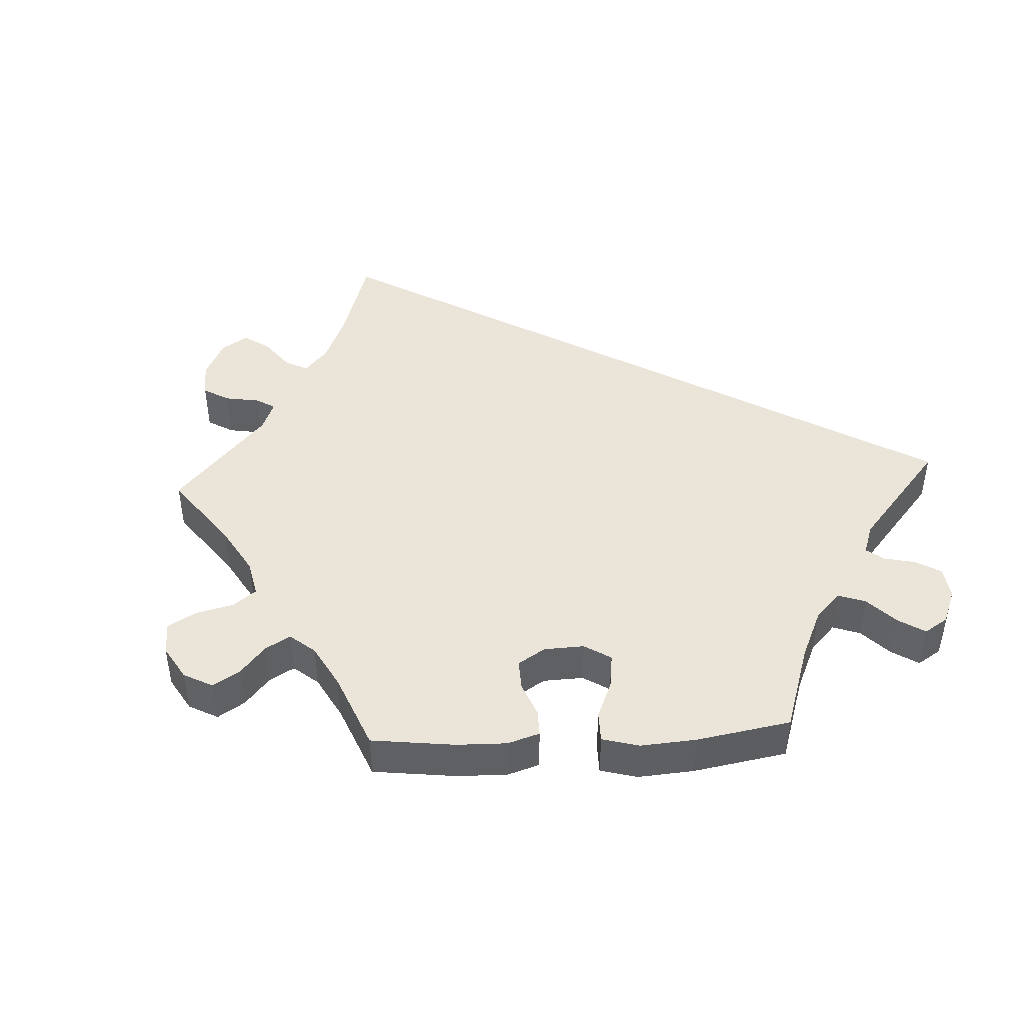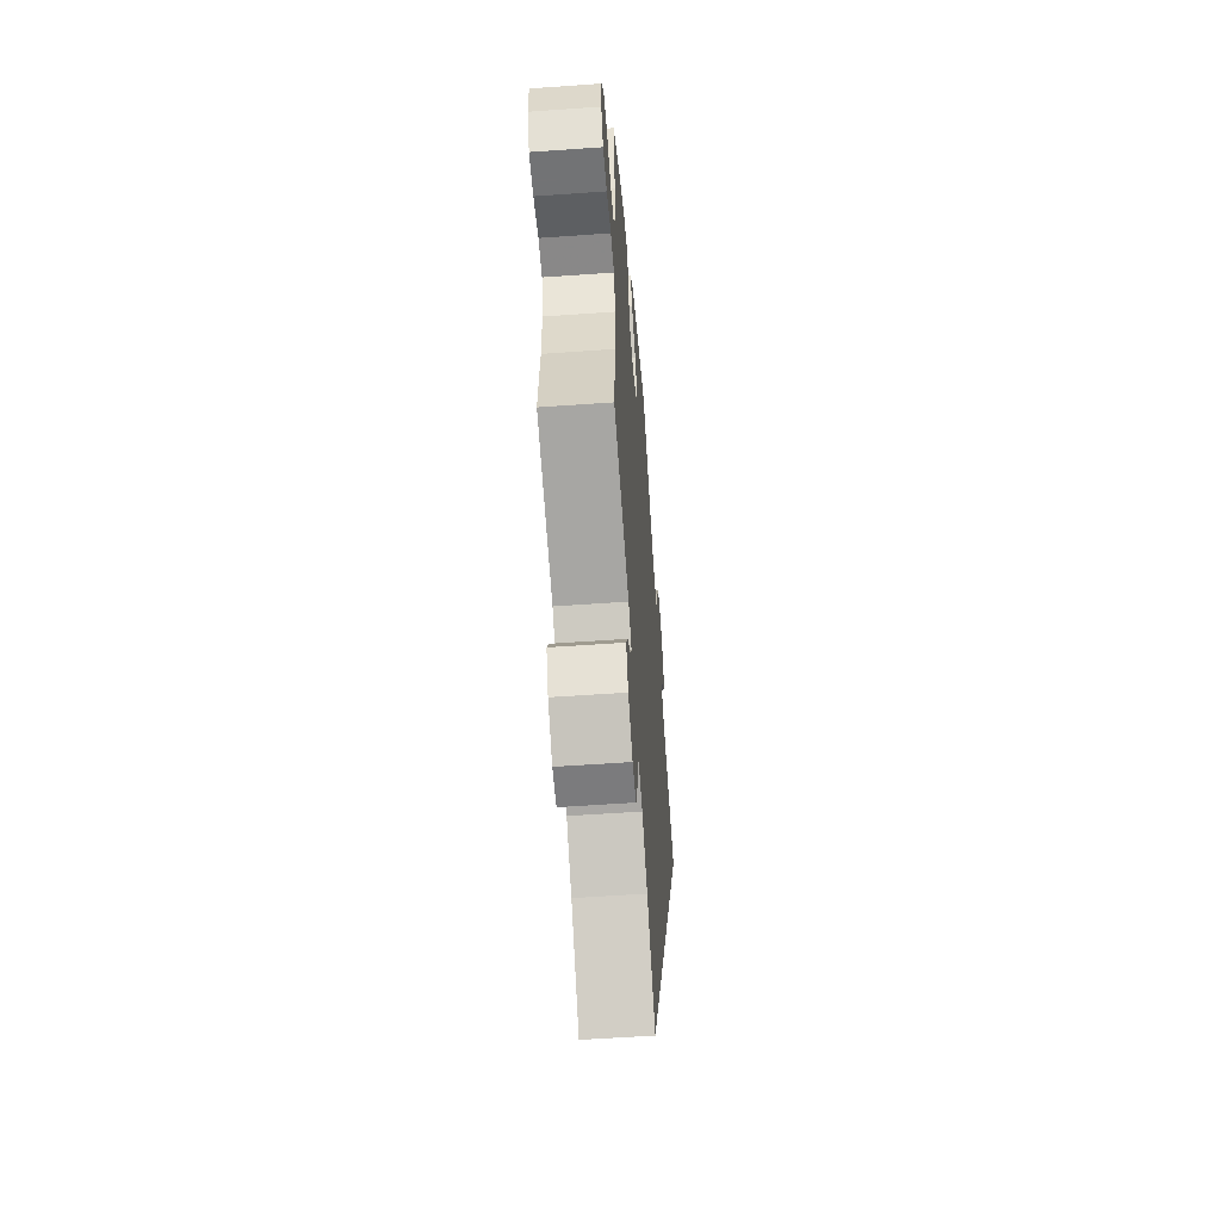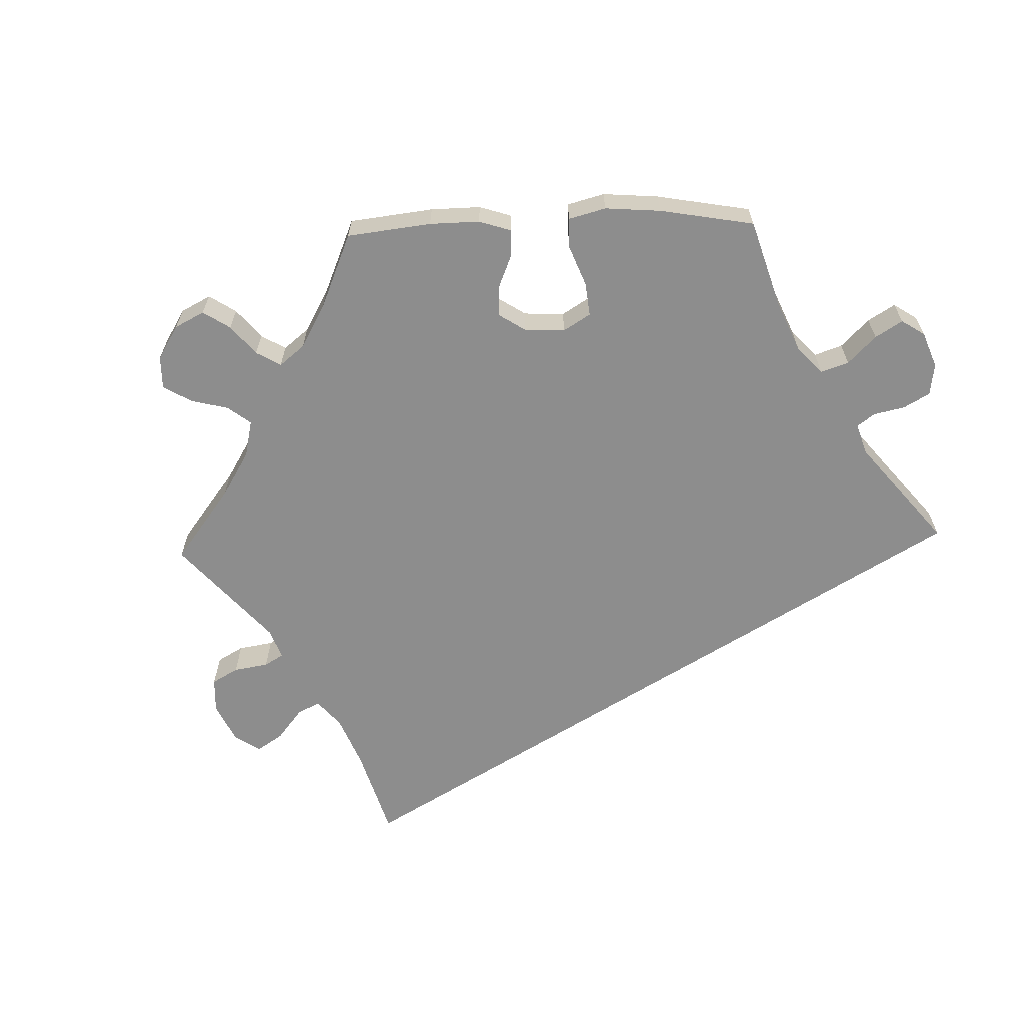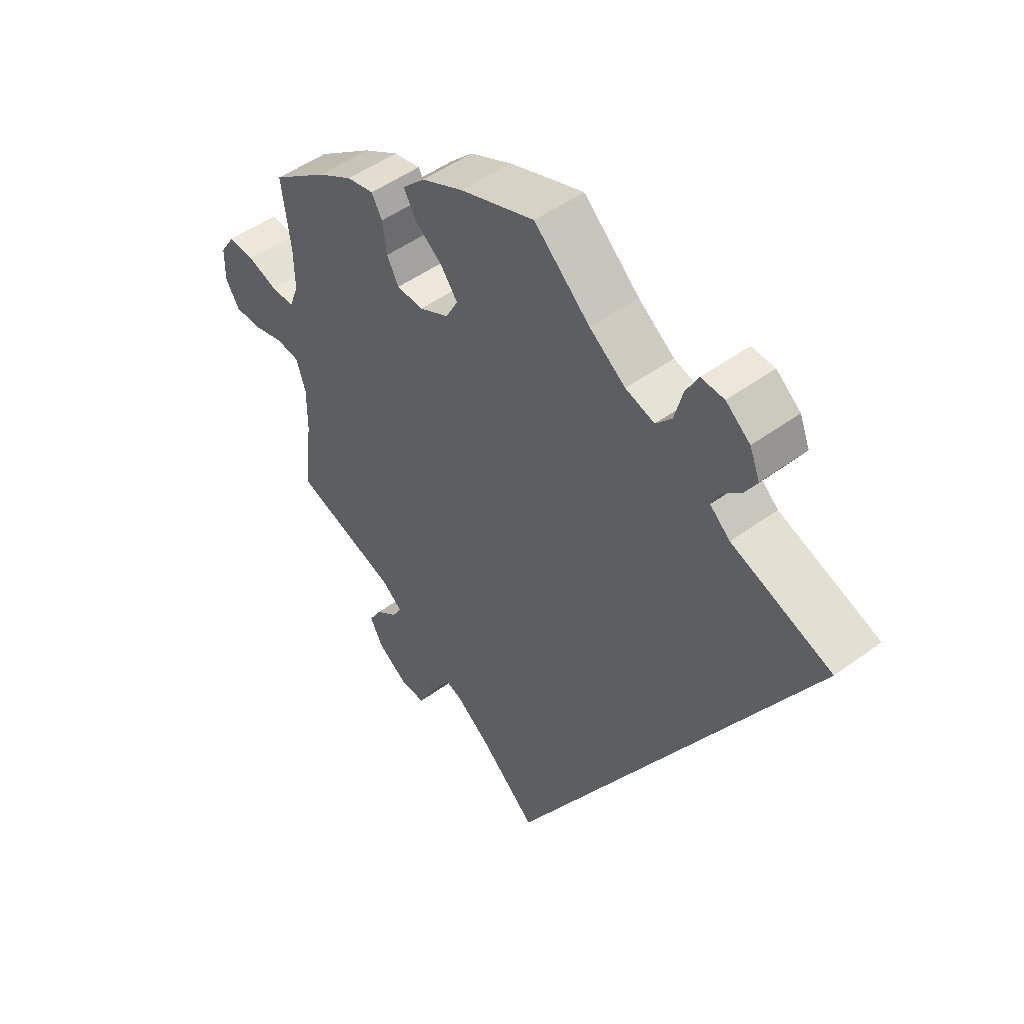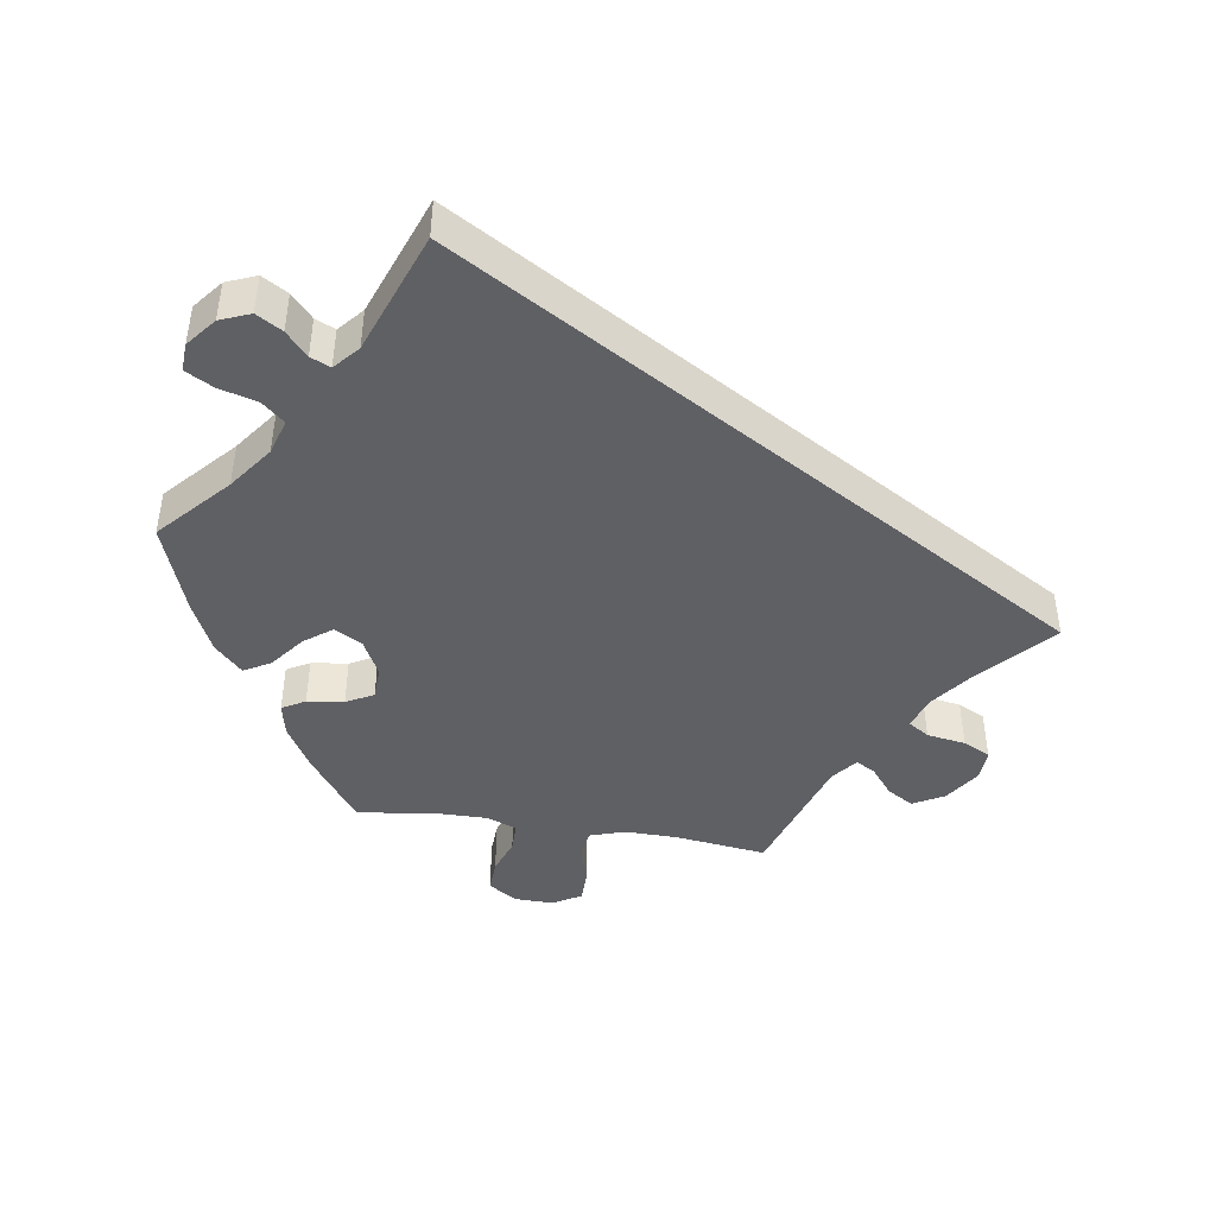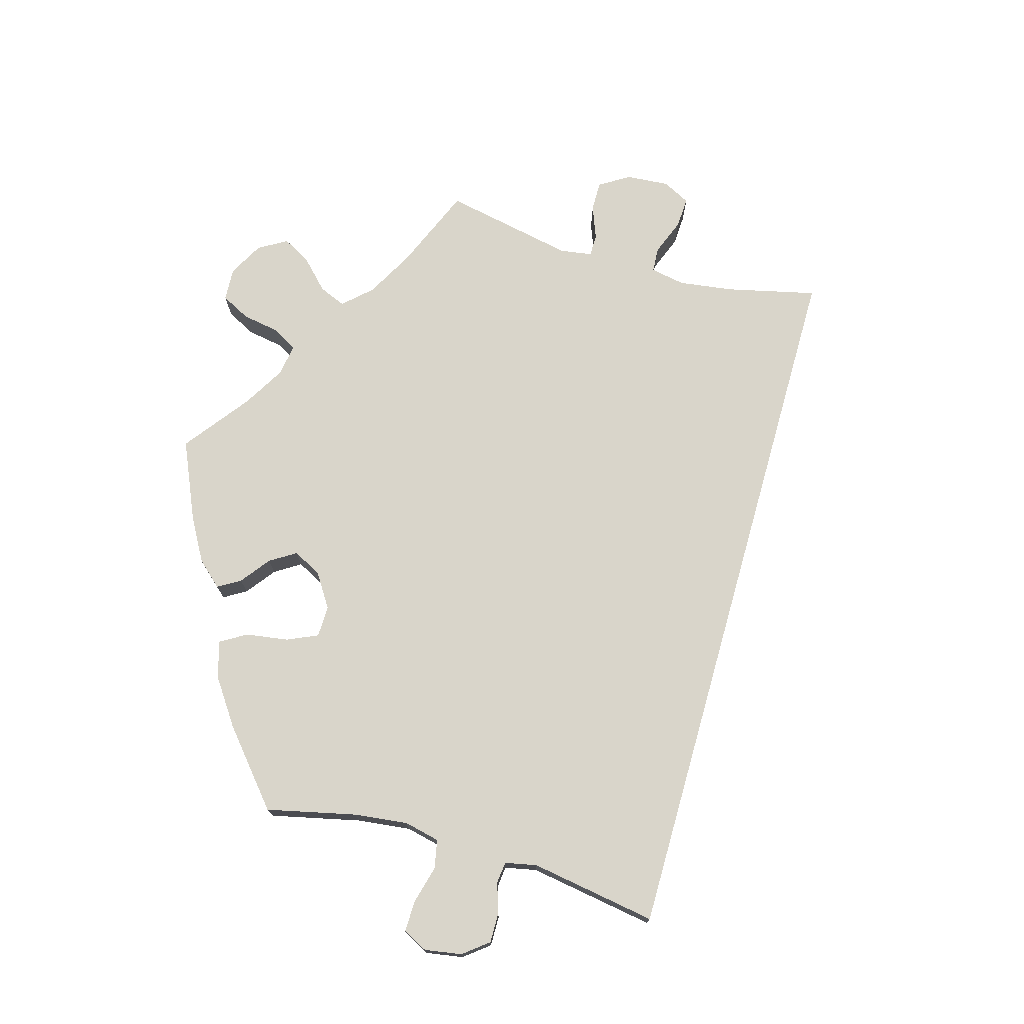
<metadata>
{"format":"obj","ext":"obj","renderer":"f3d","projection":"perspective","resolution":1024,"background":"white","views":[{"elev":45.5,"azim":-33.1,"up":"+Y"},{"elev":-55.9,"azim":-85.7,"up":"+Z"},{"elev":-64.6,"azim":-28.2,"up":"+Y"},{"elev":49.5,"azim":51.0,"up":"+Z"},{"elev":-44.5,"azim":81.1,"up":"+Y"},{"elev":74.5,"azim":45.7,"up":"+Y"}]}
</metadata>
<code>
v -0.486 0.07 -0.164
v -0.485 0.07 -0.089
v -0.501 0.07 -0.039
v -0.541 0.07 -0.034
v -0.593 0.07 -0.049
v -0.639 0.07 -0.049
v -0.662 0.07 -0.009
v -0.661 0.07 0.046
v -0.636 0.07 0.085
v -0.591 0.07 0.083
v -0.541 0.07 0.065
v -0.501 0.07 0.065
v -0.485 0.07 0.107
v -0.486 0.07 0.175
v -0.501 0.07 0.289
v -0.406 0.07 0.36
v -0.346 0.07 0.396
v -0.3 0.07 0.406
v -0.282 0.07 0.374
v -0.275 0.07 0.323
v -0.255 0.07 0.285
v -0.21 0.07 0.283
v -0.16 0.07 0.309
v -0.139 0.07 0.348
v -0.167 0.07 0.386
v -0.214 0.07 0.423
v -0.235 0.07 0.46
v -0.197 0.07 0.498
v -0.126 0.07 0.532
v 0 0.07 0.578
v 0.095 0.07 0.491
v 0.156 0.07 0.446
v 0.205 0.07 0.431
v 0.232 0.07 0.462
v 0.246 0.07 0.515
v 0.267 0.07 0.554
v 0.306 0.07 0.552
v 0.347 0.07 0.519
v 0.364 0.07 0.477
v 0.343 0.07 0.441
v 0.31 0.07 0.411
v 0.298 0.07 0.383
v 0.332 0.07 0.353
v 0.501 0.07 0.29
v 0 0.07 -0.578
v -0.095 0.07 -0.49
v -0.155 0.07 -0.444
v -0.201 0.07 -0.428
v -0.22 0.07 -0.457
v -0.228 0.07 -0.511
v -0.247 0.07 -0.549
v -0.29 0.07 -0.547
v -0.34 0.07 -0.513
v -0.363 0.07 -0.47
v -0.342 0.07 -0.434
v -0.304 0.07 -0.403
v -0.289 0.07 -0.376
v -0.324 0.07 -0.348
v -0.501 0.07 -0.289
v -0.486 0 -0.164
v -0.485 0 -0.089
v -0.501 0 -0.039
v -0.541 0 -0.034
v -0.593 0 -0.049
v -0.639 0 -0.049
v -0.662 0 -0.009
v -0.661 0 0.046
v -0.636 0 0.085
v -0.591 0 0.083
v -0.541 0 0.065
v -0.501 0 0.065
v -0.485 0 0.107
v -0.486 0 0.175
v -0.501 0 0.289
v -0.406 0 0.36
v -0.346 0 0.396
v -0.3 0 0.406
v -0.282 0 0.374
v -0.275 0 0.323
v -0.255 0 0.285
v -0.21 0 0.283
v -0.16 0 0.309
v -0.139 0 0.348
v -0.167 0 0.386
v -0.214 0 0.423
v -0.235 0 0.46
v -0.197 0 0.498
v -0.126 0 0.532
v 0 0 0.578
v 0.095 0 0.491
v 0.156 0 0.446
v 0.205 0 0.431
v 0.232 0 0.462
v 0.246 0 0.515
v 0.267 0 0.554
v 0.306 0 0.552
v 0.347 0 0.519
v 0.364 0 0.477
v 0.343 0 0.441
v 0.31 0 0.411
v 0.298 0 0.383
v 0.332 0 0.353
v 0.501 0 0.29
v 0 0 -0.578
v -0.095 0 -0.49
v -0.155 0 -0.444
v -0.201 0 -0.428
v -0.22 0 -0.457
v -0.228 0 -0.511
v -0.247 0 -0.549
v -0.29 0 -0.547
v -0.34 0 -0.513
v -0.363 0 -0.47
v -0.342 0 -0.434
v -0.304 0 -0.403
v -0.289 0 -0.376
v -0.324 0 -0.348
v -0.501 0 -0.289
f 58 59 1
f 57 58 1 2
f 53 54 55 56
f 53 56 57
f 52 53 57
f 49 50 51 52
f 48 49 52 57
f 47 48 57 2
f 43 44 45 46
f 42 43 46 47
f 41 42 47 2
f 34 35 36 37
f 34 37 38 39
f 28 29 30 31
f 28 31 32
f 25 26 27 28
f 24 25 28 32
f 23 24 32 33
f 17 18 19 20
f 17 20 21
f 14 15 16 17
f 13 14 17 21
f 12 13 21 22
f 8 9 10 11
f 8 11 12
f 7 8 12
f 4 5 6 7
f 3 4 7 12
f 33 34 39 40
f 23 33 40 41
f 12 22 23 41
f 2 3 12 41
f 60 118 117
f 61 60 117 116
f 115 114 113 112
f 116 115 112
f 116 112 111
f 111 110 109 108
f 116 111 108 107
f 61 116 107 106
f 105 104 103 102
f 106 105 102 101
f 61 106 101 100
f 96 95 94 93
f 98 97 96 93
f 90 89 88 87
f 91 90 87
f 87 86 85 84
f 91 87 84 83
f 92 91 83 82
f 79 78 77 76
f 80 79 76
f 76 75 74 73
f 80 76 73 72
f 81 80 72 71
f 70 69 68 67
f 71 70 67
f 71 67 66
f 66 65 64 63
f 71 66 63 62
f 99 98 93 92
f 100 99 92 82
f 100 82 81 71
f 100 71 62 61
f 1 60 61 2
f 2 61 62 3
f 3 62 63 4
f 4 63 64 5
f 5 64 65 6
f 6 65 66 7
f 7 66 67 8
f 8 67 68 9
f 9 68 69 10
f 10 69 70 11
f 11 70 71 12
f 12 71 72 13
f 13 72 73 14
f 14 73 74 15
f 15 74 75 16
f 16 75 76 17
f 17 76 77 18
f 18 77 78 19
f 19 78 79 20
f 20 79 80 21
f 21 80 81 22
f 22 81 82 23
f 23 82 83 24
f 24 83 84 25
f 25 84 85 26
f 26 85 86 27
f 27 86 87 28
f 28 87 88 29
f 29 88 89 30
f 30 89 90 31
f 31 90 91 32
f 32 91 92 33
f 33 92 93 34
f 34 93 94 35
f 35 94 95 36
f 36 95 96 37
f 37 96 97 38
f 38 97 98 39
f 39 98 99 40
f 40 99 100 41
f 41 100 101 42
f 42 101 102 43
f 43 102 103 44
f 44 103 104 45
f 45 104 105 46
f 46 105 106 47
f 47 106 107 48
f 48 107 108 49
f 49 108 109 50
f 50 109 110 51
f 51 110 111 52
f 52 111 112 53
f 53 112 113 54
f 54 113 114 55
f 55 114 115 56
f 56 115 116 57
f 57 116 117 58
f 58 117 118 59
f 59 118 60 1

</code>
